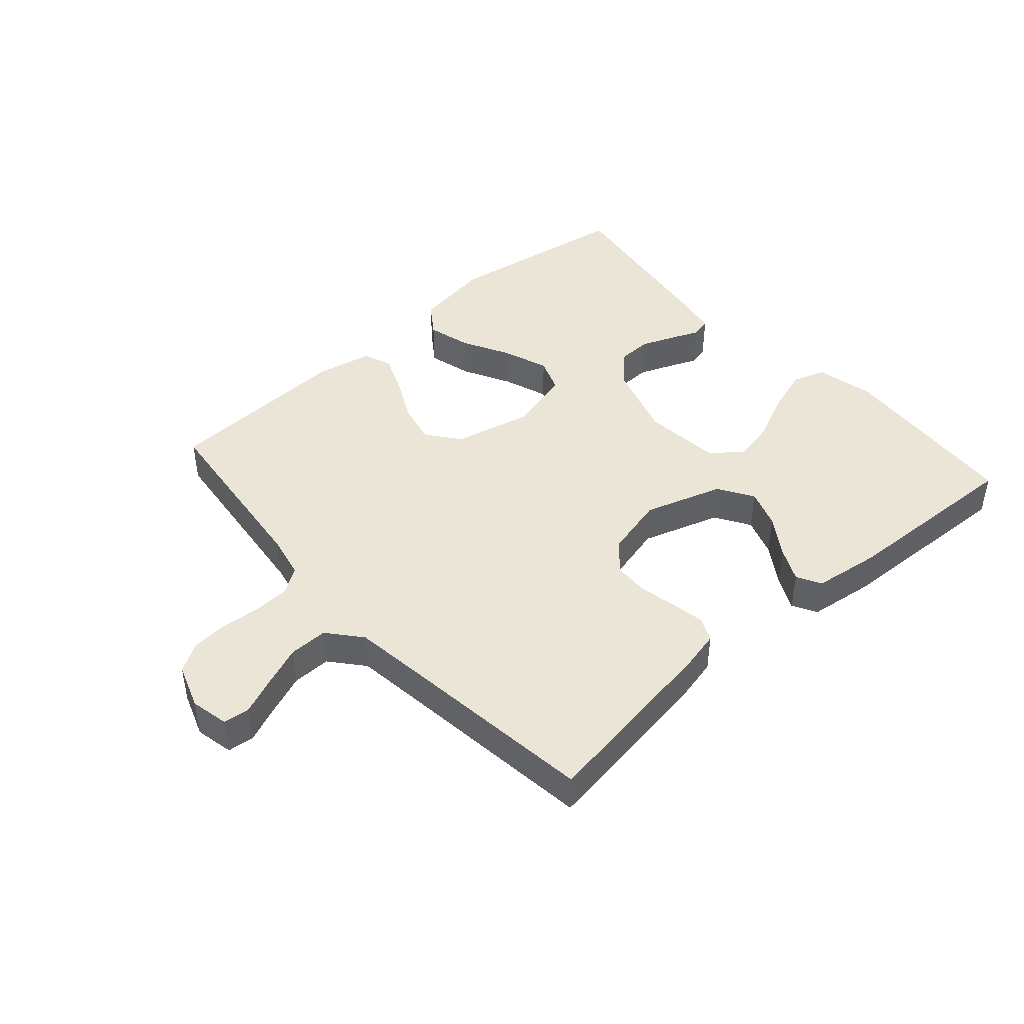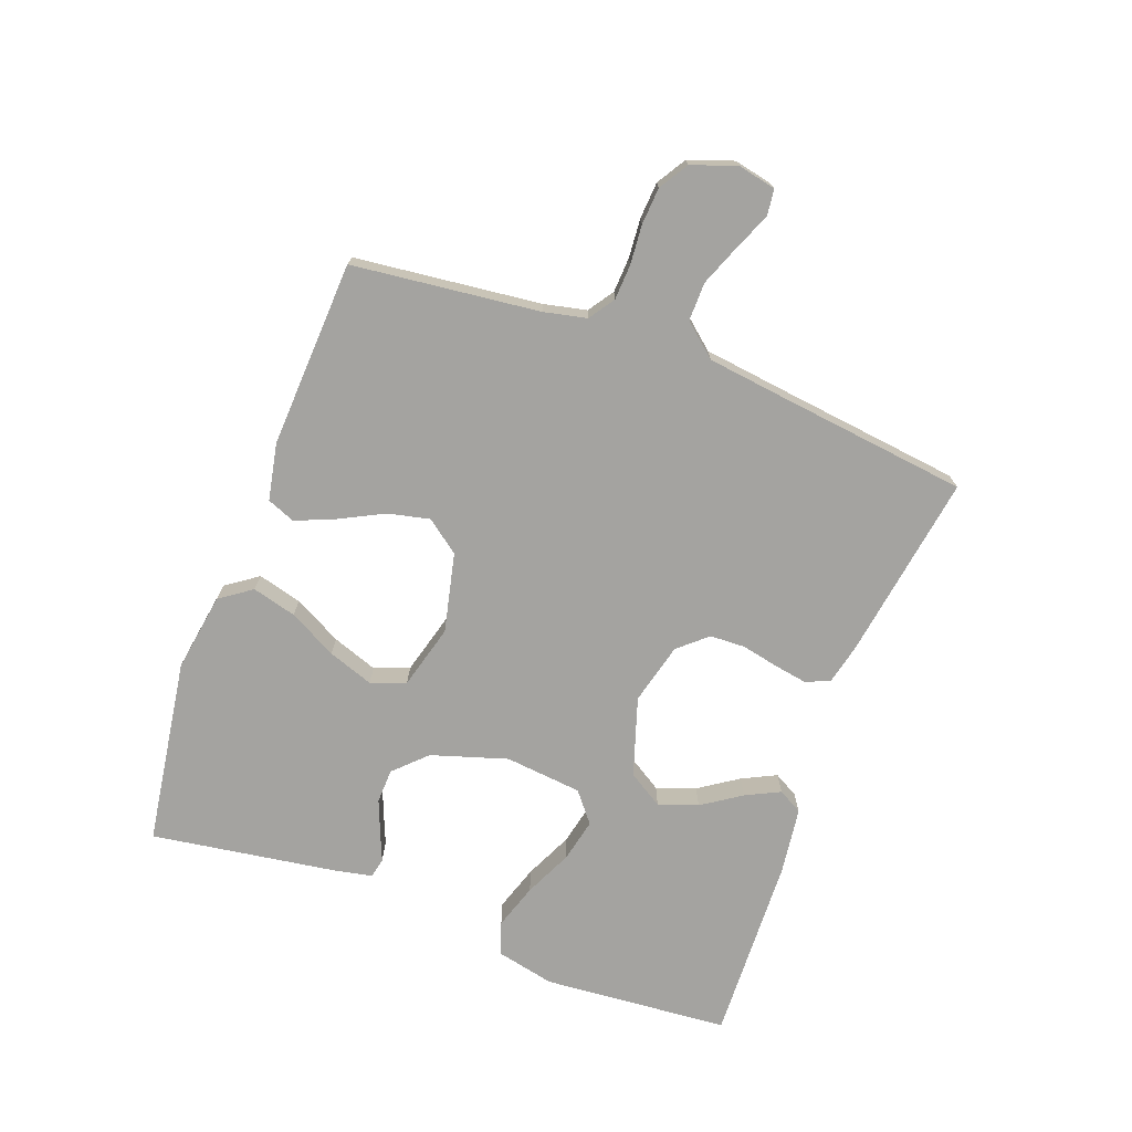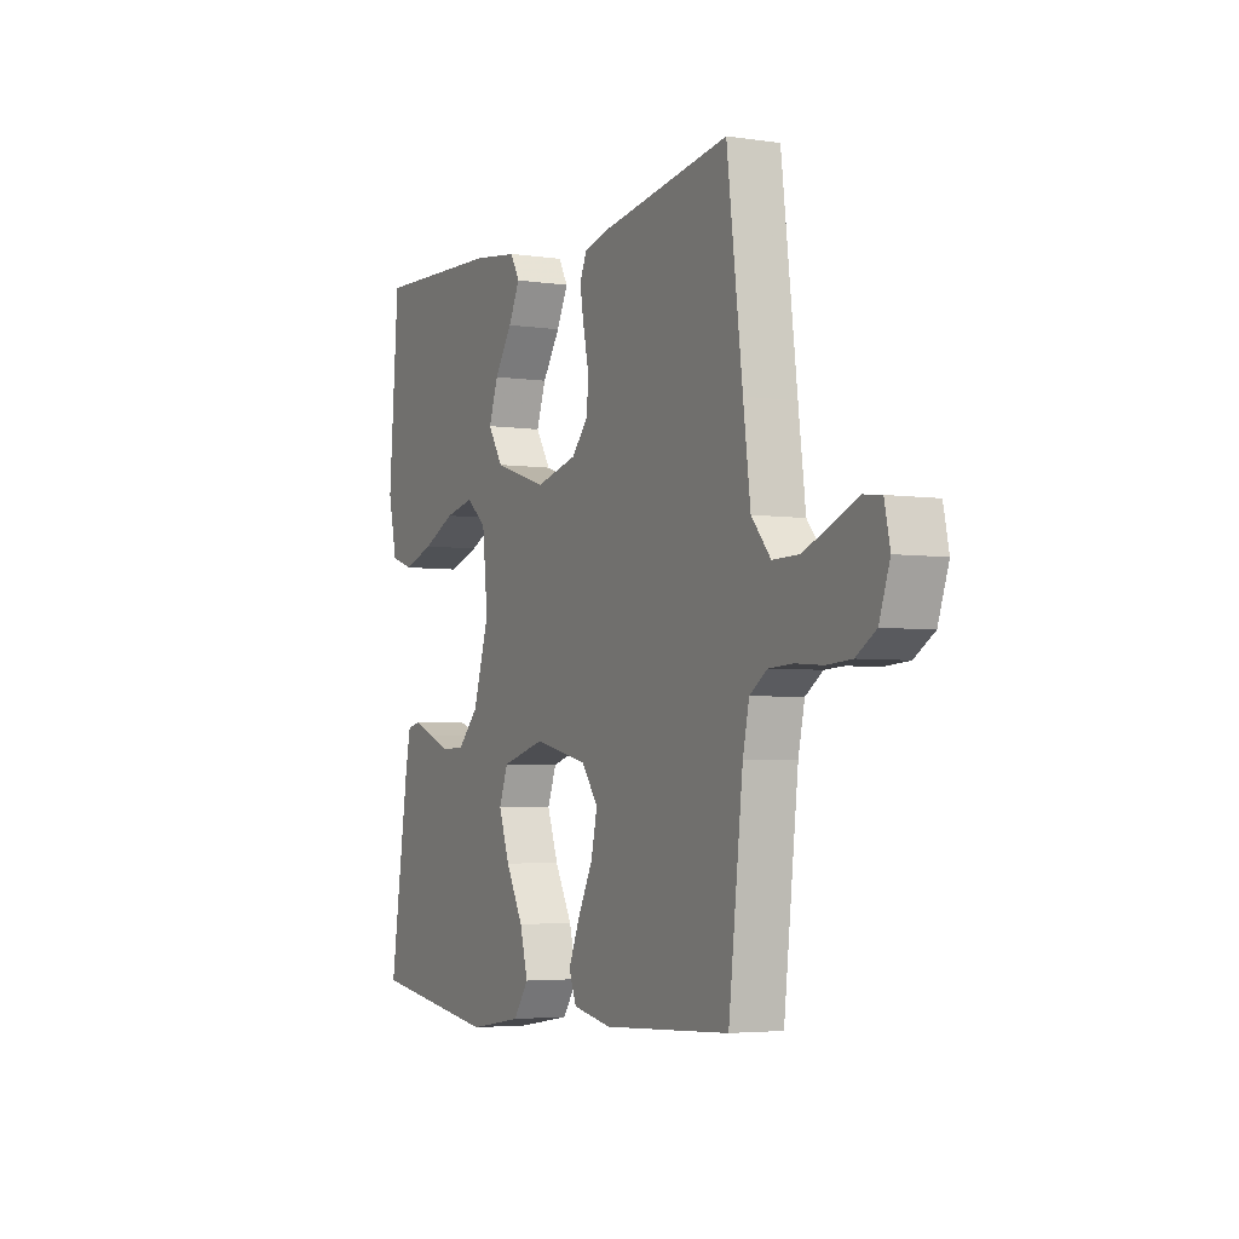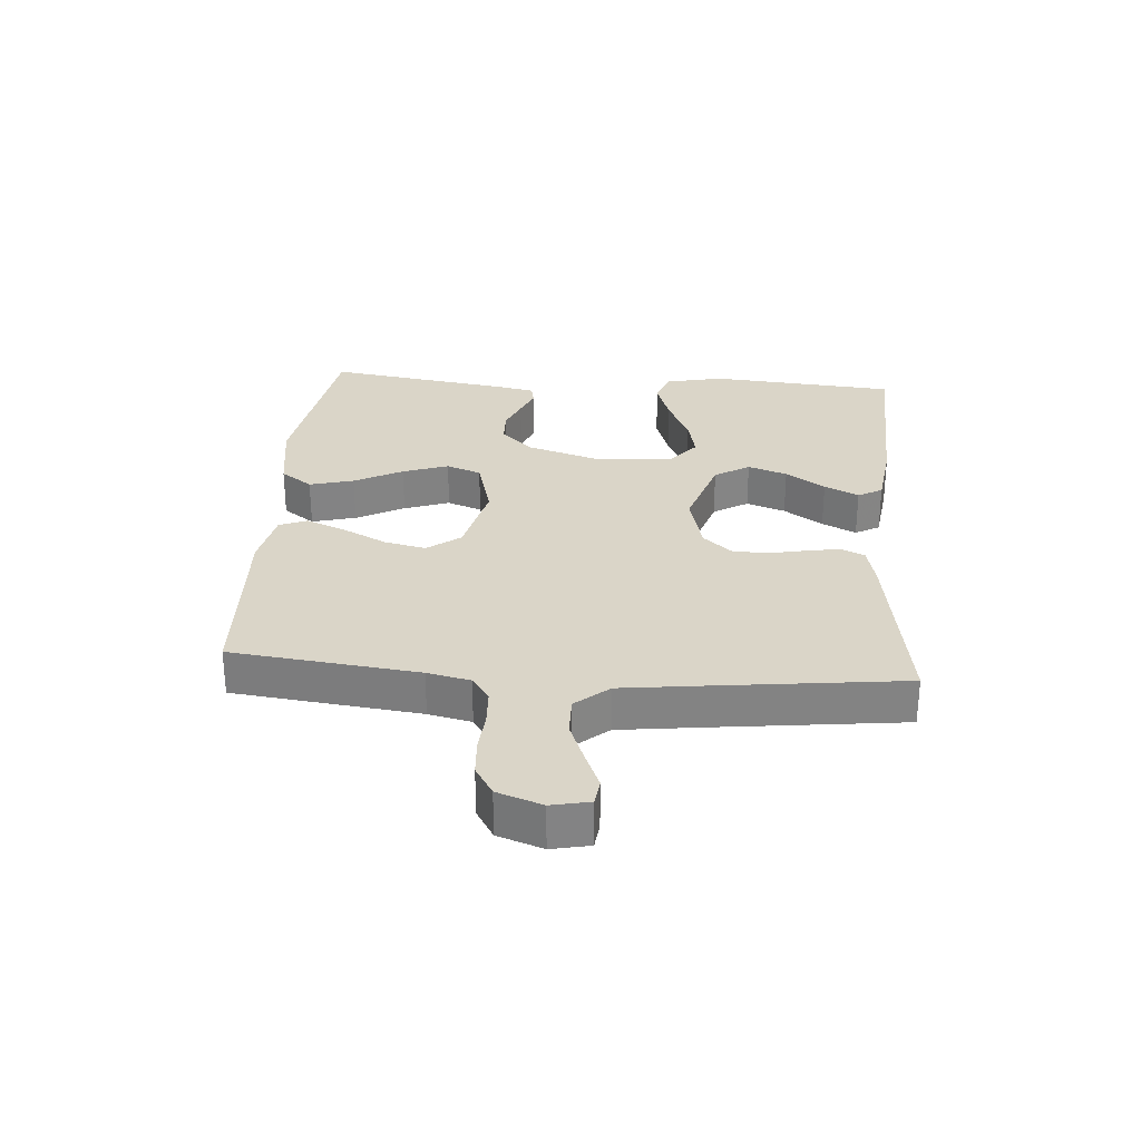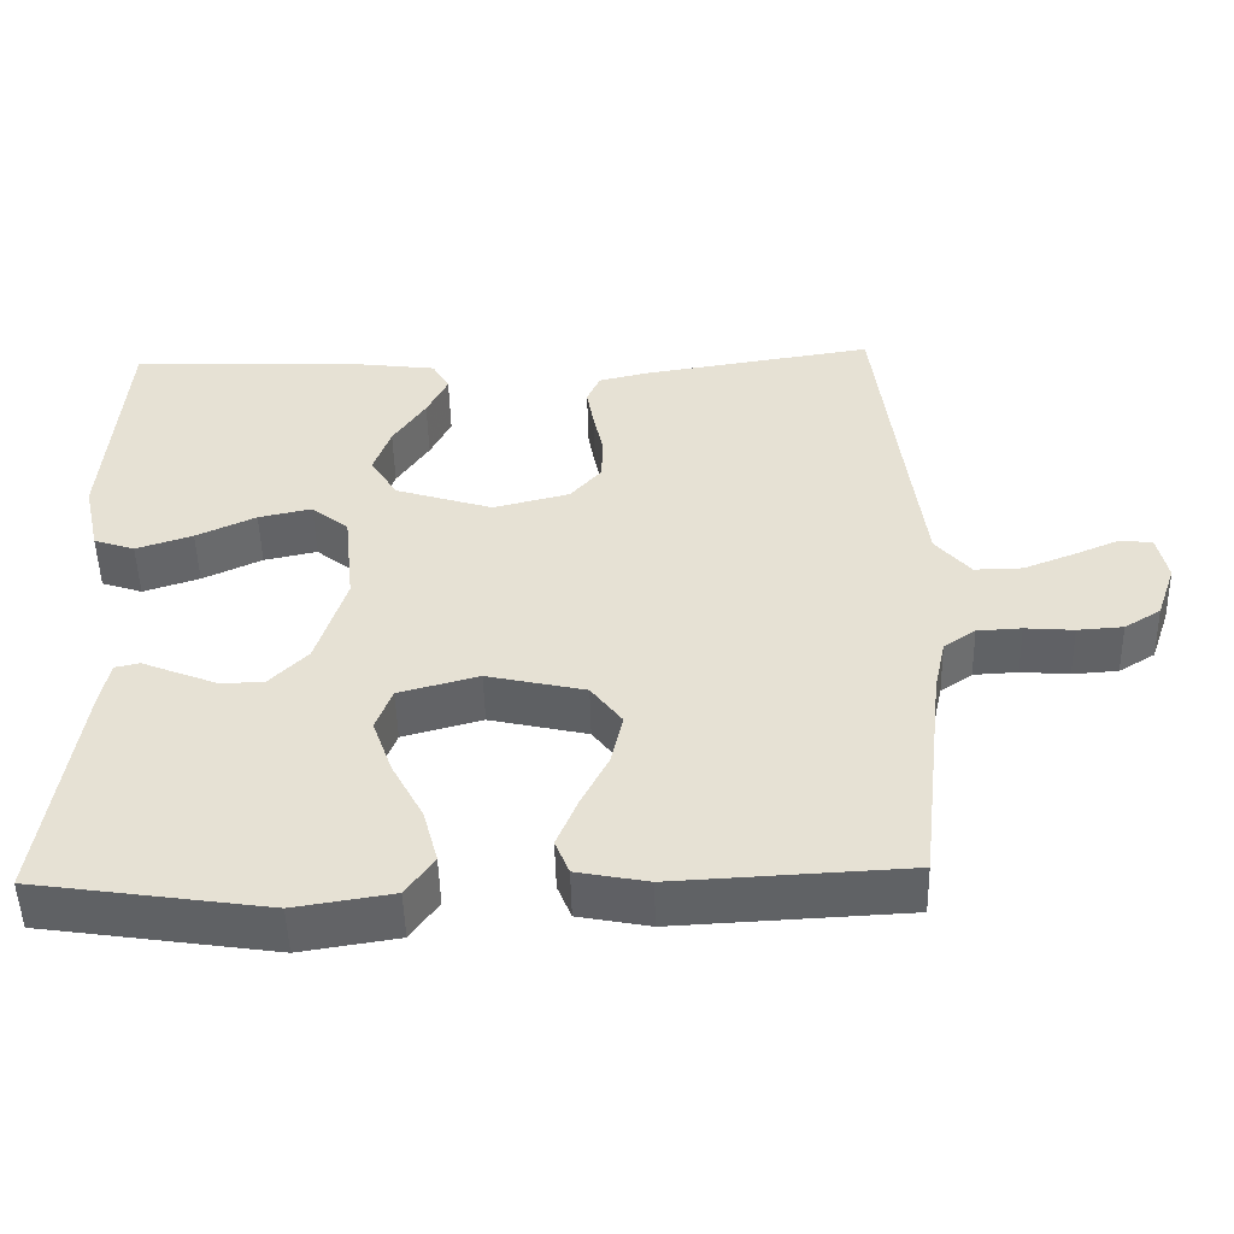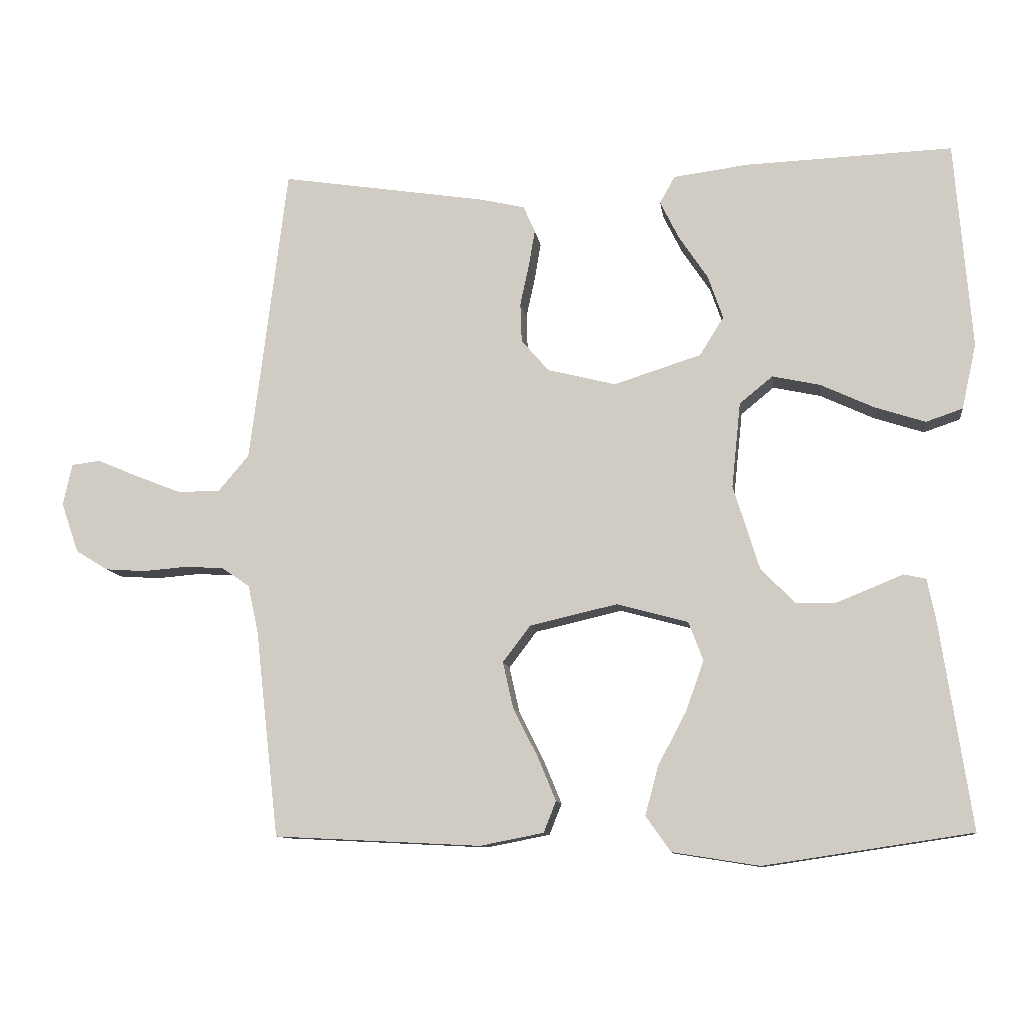
<metadata>
{"format":"obj","ext":"obj","renderer":"f3d","projection":"perspective","resolution":1024,"background":"white","views":[{"elev":44.0,"azim":-41.4,"up":"+Y"},{"elev":-73.0,"azim":-110.3,"up":"+Y"},{"elev":-3.9,"azim":-116.3,"up":"+Z"},{"elev":29.2,"azim":-85.5,"up":"+Y"},{"elev":-50.2,"azim":-178.6,"up":"+Z"},{"elev":-10.5,"azim":7.9,"up":"+Z"}]}
</metadata>
<code>
v 0.5 0.07 0.5
v 0.524 0.07 0.2
v 0.503 0.07 0.106
v 0.45 0.07 0.088
v 0.377 0.07 0.112
v 0.3 0.07 0.148
v 0.231 0.07 0.163
v 0.183 0.07 0.124
v 0.17 0.07 0
v 0.208 0.07 -0.122
v 0.257 0.07 -0.172
v 0.312 0.07 -0.174
v 0.365 0.07 -0.153
v 0.411 0.07 -0.134
v 0.443 0.07 -0.141
v 0.455 0.07 -0.2
v 0.5 0.07 -0.5
v 0.2 0.07 -0.545
v 0.074 0.07 -0.525
v 0.038 0.07 -0.474
v 0.057 0.07 -0.403
v 0.098 0.07 -0.326
v 0.124 0.07 -0.253
v 0.103 0.07 -0.197
v 0 0.07 -0.169
v -0.127 0.07 -0.198
v -0.167 0.07 -0.251
v -0.152 0.07 -0.318
v -0.116 0.07 -0.389
v -0.09 0.07 -0.452
v -0.108 0.07 -0.497
v -0.2 0.07 -0.515
v -0.5 0.07 -0.5
v -0.534 0.07 -0.2
v -0.549 0.07 -0.131
v -0.59 0.07 -0.103
v -0.647 0.07 -0.1
v -0.71 0.07 -0.105
v -0.769 0.07 -0.101
v -0.816 0.07 -0.072
v -0.841 0.07 0
v -0.828 0.07 0.061
v -0.786 0.07 0.066
v -0.727 0.07 0.041
v -0.661 0.07 0.015
v -0.599 0.07 0.014
v -0.554 0.07 0.067
v -0.537 0.07 0.2
v -0.5 0.07 0.5
v -0.2 0.07 0.453
v -0.136 0.07 0.438
v -0.119 0.07 0.4
v -0.128 0.07 0.347
v -0.141 0.07 0.287
v -0.139 0.07 0.23
v -0.099 0.07 0.184
v 0 0.07 0.159
v 0.126 0.07 0.199
v 0.161 0.07 0.255
v 0.139 0.07 0.318
v 0.097 0.07 0.381
v 0.07 0.07 0.436
v 0.092 0.07 0.475
v 0.2 0.07 0.489
v 0.5 0 0.5
v 0.524 0 0.2
v 0.503 0 0.106
v 0.45 0 0.088
v 0.377 0 0.112
v 0.3 0 0.148
v 0.231 0 0.163
v 0.183 0 0.124
v 0.17 0 0
v 0.208 0 -0.122
v 0.257 0 -0.172
v 0.312 0 -0.174
v 0.365 0 -0.153
v 0.411 0 -0.134
v 0.443 0 -0.141
v 0.455 0 -0.2
v 0.5 0 -0.5
v 0.2 0 -0.545
v 0.074 0 -0.525
v 0.038 0 -0.474
v 0.057 0 -0.403
v 0.098 0 -0.326
v 0.124 0 -0.253
v 0.103 0 -0.197
v 0 0 -0.169
v -0.127 0 -0.198
v -0.167 0 -0.251
v -0.152 0 -0.318
v -0.116 0 -0.389
v -0.09 0 -0.452
v -0.108 0 -0.497
v -0.2 0 -0.515
v -0.5 0 -0.5
v -0.534 0 -0.2
v -0.549 0 -0.131
v -0.59 0 -0.103
v -0.647 0 -0.1
v -0.71 0 -0.105
v -0.769 0 -0.101
v -0.816 0 -0.072
v -0.841 0 0
v -0.828 0 0.061
v -0.786 0 0.066
v -0.727 0 0.041
v -0.661 0 0.015
v -0.599 0 0.014
v -0.554 0 0.067
v -0.537 0 0.2
v -0.5 0 0.5
v -0.2 0 0.453
v -0.136 0 0.438
v -0.119 0 0.4
v -0.128 0 0.347
v -0.141 0 0.287
v -0.139 0 0.23
v -0.099 0 0.184
v 0 0 0.159
v 0.126 0 0.199
v 0.161 0 0.255
v 0.139 0 0.318
v 0.097 0 0.381
v 0.07 0 0.436
v 0.092 0 0.475
v 0.2 0 0.489
f 60 61 62 63
f 59 60 63 64
f 51 52 53 54
f 49 50 51 54
f 48 49 54 55
f 47 48 55 56
f 41 42 43 44
f 41 44 45
f 40 41 45 46
f 37 38 39 40
f 36 37 40 46
f 31 32 33 34
f 31 34 35
f 28 29 30 31
f 28 31 35
f 27 28 35 36
f 19 20 21 22
f 19 22 23
f 18 19 23
f 17 18 23
f 16 17 23 24
f 13 14 15 16
f 12 13 16
f 11 12 16 24
f 3 4 5 6
f 3 6 7
f 2 3 7
f 59 64 1 2
f 58 59 2 7
f 57 58 7 8
f 46 47 56 57
f 46 57 8 9
f 26 27 36 46
f 25 26 46 9
f 10 11 24 25
f 9 10 25
f 127 126 125 124
f 128 127 124 123
f 118 117 116 115
f 118 115 114 113
f 119 118 113 112
f 120 119 112 111
f 108 107 106 105
f 109 108 105
f 110 109 105 104
f 104 103 102 101
f 110 104 101 100
f 98 97 96 95
f 99 98 95
f 95 94 93 92
f 99 95 92
f 100 99 92 91
f 86 85 84 83
f 87 86 83
f 87 83 82
f 87 82 81
f 88 87 81 80
f 80 79 78 77
f 80 77 76
f 88 80 76 75
f 70 69 68 67
f 71 70 67
f 71 67 66
f 66 65 128 123
f 71 66 123 122
f 72 71 122 121
f 121 120 111 110
f 73 72 121 110
f 110 100 91 90
f 73 110 90 89
f 89 88 75 74
f 89 74 73
f 1 65 66 2
f 2 66 67 3
f 3 67 68 4
f 4 68 69 5
f 5 69 70 6
f 6 70 71 7
f 7 71 72 8
f 8 72 73 9
f 9 73 74 10
f 10 74 75 11
f 11 75 76 12
f 12 76 77 13
f 13 77 78 14
f 14 78 79 15
f 15 79 80 16
f 16 80 81 17
f 17 81 82 18
f 18 82 83 19
f 19 83 84 20
f 20 84 85 21
f 21 85 86 22
f 22 86 87 23
f 23 87 88 24
f 24 88 89 25
f 25 89 90 26
f 26 90 91 27
f 27 91 92 28
f 28 92 93 29
f 29 93 94 30
f 30 94 95 31
f 31 95 96 32
f 32 96 97 33
f 33 97 98 34
f 34 98 99 35
f 35 99 100 36
f 36 100 101 37
f 37 101 102 38
f 38 102 103 39
f 39 103 104 40
f 40 104 105 41
f 41 105 106 42
f 42 106 107 43
f 43 107 108 44
f 44 108 109 45
f 45 109 110 46
f 46 110 111 47
f 47 111 112 48
f 48 112 113 49
f 49 113 114 50
f 50 114 115 51
f 51 115 116 52
f 52 116 117 53
f 53 117 118 54
f 54 118 119 55
f 55 119 120 56
f 56 120 121 57
f 57 121 122 58
f 58 122 123 59
f 59 123 124 60
f 60 124 125 61
f 61 125 126 62
f 62 126 127 63
f 63 127 128 64
f 64 128 65 1

</code>
